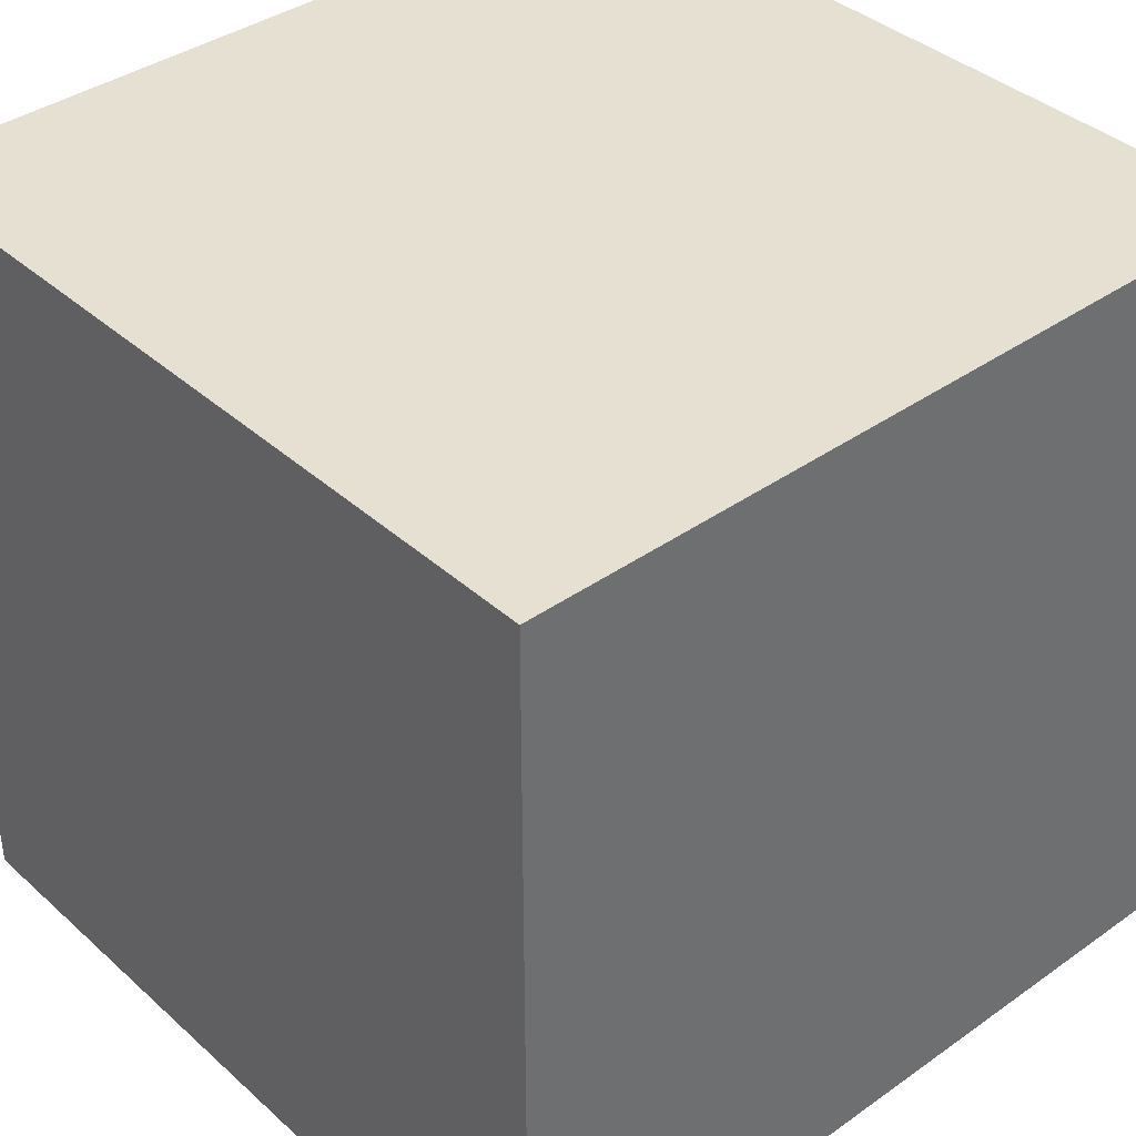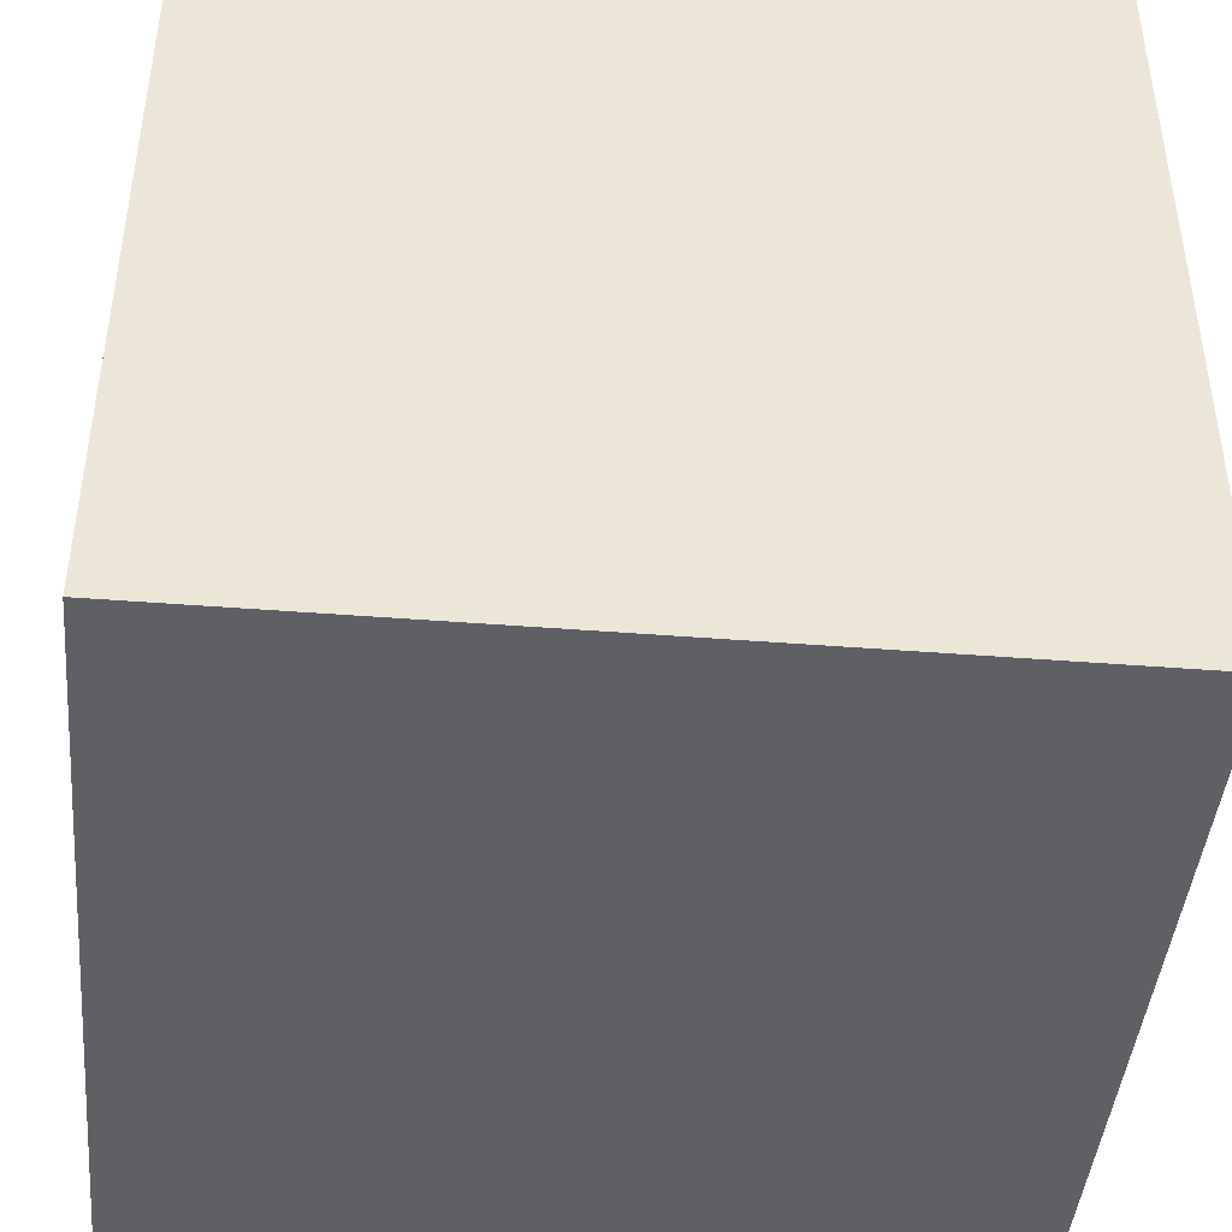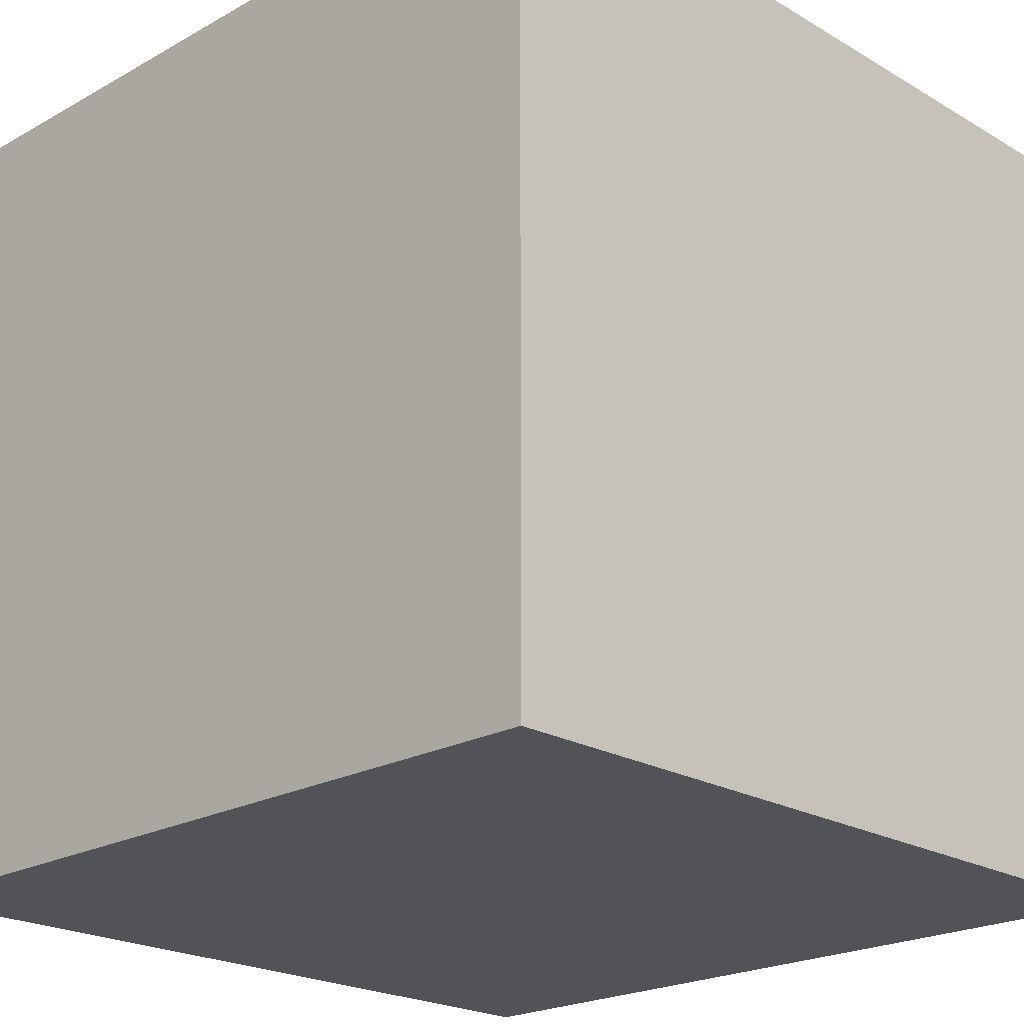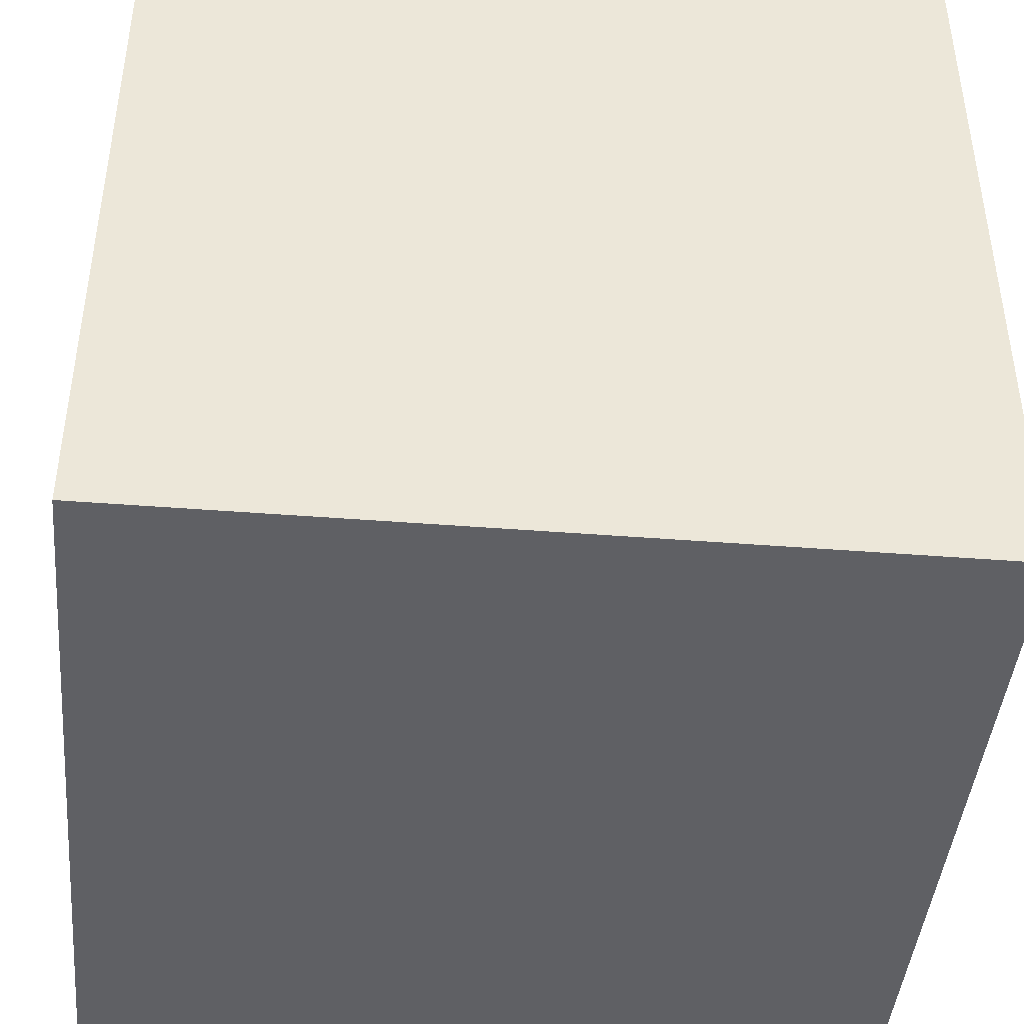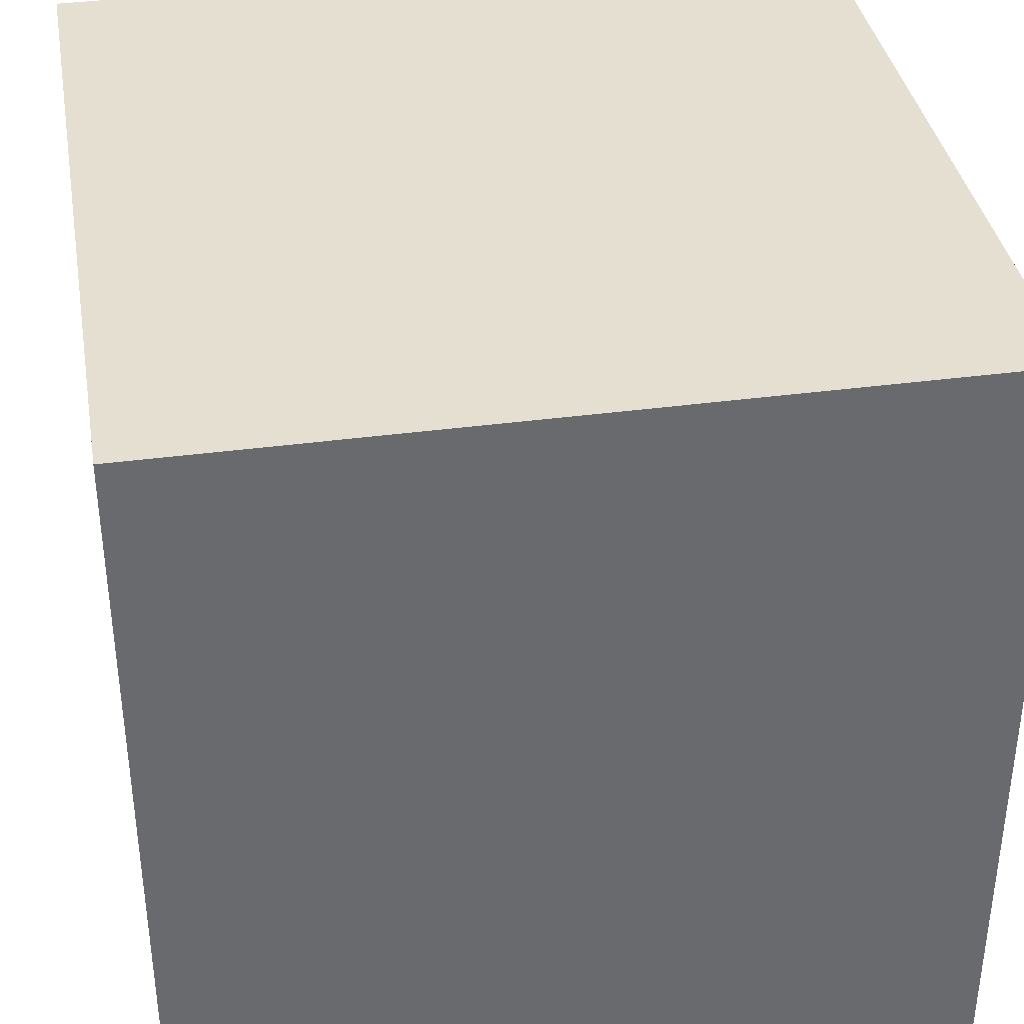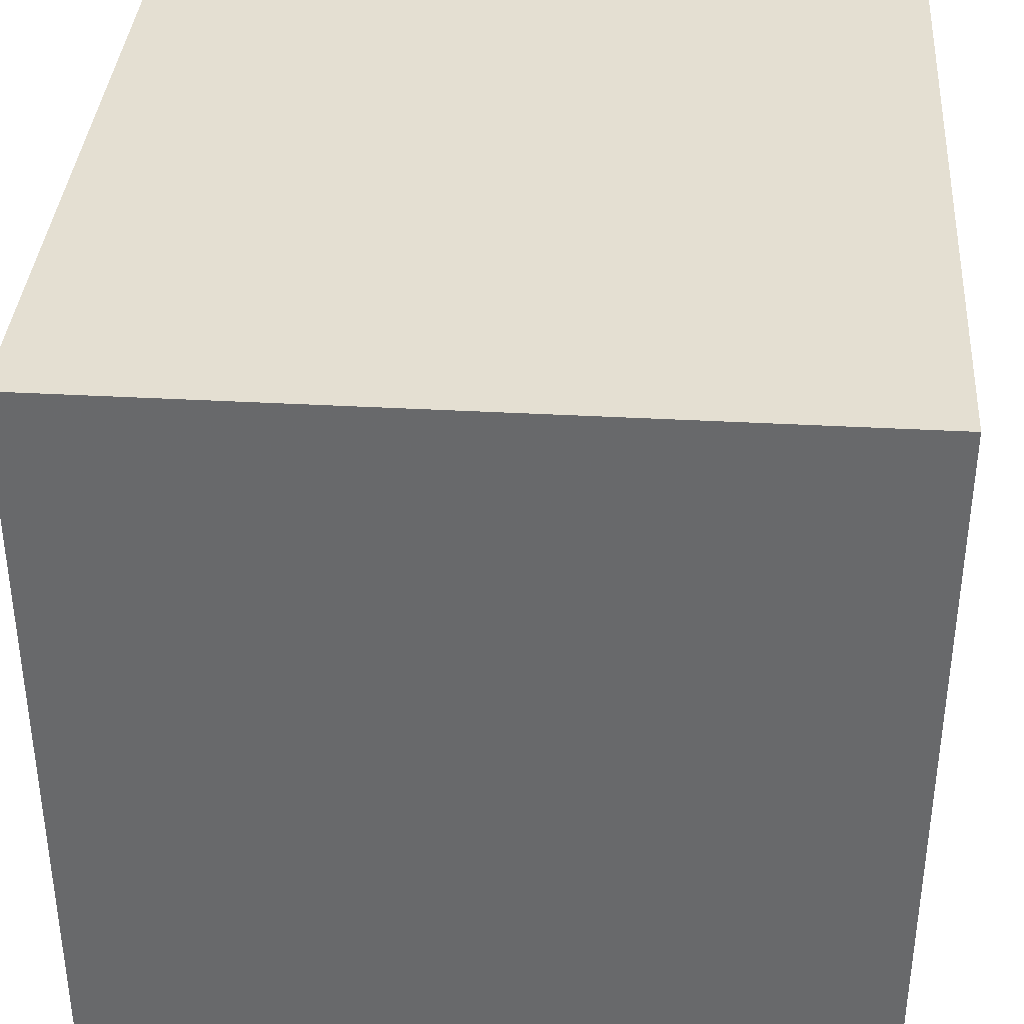
<metadata>
{"format":"obj","ext":"obj","renderer":"f3d","projection":"perspective","resolution":1024,"background":"white","views":[{"elev":38.5,"azim":138.3,"up":"+Z"},{"elev":-43.8,"azim":-95.3,"up":"+Y"},{"elev":-21.8,"azim":-135.7,"up":"+Y"},{"elev":-43.5,"azim":-5.3,"up":"+Y"},{"elev":37.4,"azim":-9.8,"up":"+Z"},{"elev":36.9,"azim":-85.9,"up":"+Z"}]}
</metadata>
<code>
v 4000 -4900 -3000
v 16000 -4900 -3000
v 16000 -4900 9000
v 4000 -4900 9000
v 4000 7100 -3000
v 16000 7100 -3000
v 16000 7100 9000
v 4000 7100 9000
v 4000 -4900 -3000
v 4000 -4900 9000
v 4000 7100 9000
v 4000 7100 -3000
v 16000 -4900 -3000
v 16000 -4900 9000
v 16000 7100 9000
v 16000 7100 -3000
v 4000 -4900 9000
v 16000 -4900 9000
v 16000 7100 9000
v 4000 7100 9000
v 4000 -4900 -3000
v 16000 -4900 -3000
v 16000 7100 -3000
v 4000 7100 -3000
v 4000 -4820 3700
v 4400 -4820 3700
v 4400 -4820 2300
v 4000 -4820 2300
v 4400 -4820 3700
v 4800 -4820 3700
v 4800 -4820 2300
v 4400 -4820 2300
v 4800 -4820 3700
v 5200 -4820 3700
v 5200 -4820 2300
v 4800 -4820 2300
v 5200 -4820 3700
v 5600 -4820 3700
v 5600 -4820 2300
v 5200 -4820 2300
v 5600 -4820 3700
v 6000 -4820 3700
v 6000 -4820 2300
v 5600 -4820 2300
v 6000 -4820 3700
v 6400 -4820 3700
v 6400 -4820 2300
v 6000 -4820 2300
v 6400 -4820 3700
v 6800 -4820 3700
v 6800 -4820 2300
v 6400 -4820 2300
v 6800 -4820 3700
v 7200 -4820 3700
v 7200 -4820 2300
v 6800 -4820 2300
v 7200 -4820 3700
v 7600 -4820 3700
v 7600 -4820 2300
v 7200 -4820 2300
v 7600 -4820 3700
v 8000 -4820 3700
v 8000 -4820 2300
v 7600 -4820 2300
v 8000 -4820 3700
v 8400 -4820 3700
v 8400 -4820 2300
v 8000 -4820 2300
v 8400 -4820 3700
v 8800 -4820 3700
v 8800 -4820 2300
v 8400 -4820 2300
v 8800 -4820 3700
v 9200 -4820 3700
v 9200 -4820 2300
v 8800 -4820 2300
v 9200 -4820 3700
v 9600 -4820 3700
v 9600 -4820 2300
v 9200 -4820 2300
v 9600 -4820 3700
v 10000 -4820 3700
v 10000 -4820 2300
v 9600 -4820 2300
v 10000 -4820 3700
v 10400 -4820 3700
v 10400 -4820 2300
v 10000 -4820 2300
v 10400 -4820 3700
v 10800 -4820 3700
v 10800 -4820 2300
v 10400 -4820 2300
v 10800 -4820 3700
v 11200 -4820 3700
v 11200 -4820 2300
v 10800 -4820 2300
v 11200 -4820 3700
v 11600 -4820 3700
v 11600 -4820 2300
v 11200 -4820 2300
v 11600 -4820 3700
v 12000 -4820 3700
v 12000 -4820 2300
v 11600 -4820 2300
v 12000 -4820 3700
v 12400 -4820 3700
v 12400 -4820 2300
v 12000 -4820 2300
v 12400 -4820 3700
v 12800 -4820 3700
v 12800 -4820 2300
v 12400 -4820 2300
v 12800 -4820 3700
v 13200 -4820 3700
v 13200 -4820 2300
v 12800 -4820 2300
v 13200 -4820 3700
v 13600 -4820 3700
v 13600 -4820 2300
v 13200 -4820 2300
v 13600 -4820 3700
v 14000 -4820 3700
v 14000 -4820 2300
v 13600 -4820 2300
v 14000 -4820 3700
v 14400 -4820 3700
v 14400 -4820 2300
v 14000 -4820 2300
v 14400 -4820 3700
v 14800 -4820 3700
v 14800 -4820 2300
v 14400 -4820 2300
v 14800 -4820 3700
v 15200 -4820 3700
v 15200 -4820 2300
v 14800 -4820 2300
v 15200 -4820 3700
v 15600 -4820 3700
v 15600 -4820 2300
v 15200 -4820 2300
v 15600 -4820 3700
v 16000 -4820 3700
v 16000 -4820 2300
v 15600 -4820 2300
g face_0
f 3 2 1
f 1 4 3
g face_1
f 5 6 7
f 7 8 5
g face_2
f 11 10 9
f 9 12 11
g face_3
f 13 14 15
f 15 16 13
g face_4
f 19 18 17
f 17 20 19
g face_5
f 21 22 23
f 23 24 21
g road
f 25 26 27
f 27 28 25
f 29 30 31
f 31 32 29
f 33 34 35
f 35 36 33
f 37 38 39
f 39 40 37
f 41 42 43
f 43 44 41
f 45 46 47
f 47 48 45
f 49 50 51
f 51 52 49
f 53 54 55
f 55 56 53
f 57 58 59
f 59 60 57
f 61 62 63
f 63 64 61
f 65 66 67
f 67 68 65
f 69 70 71
f 71 72 69
f 73 74 75
f 75 76 73
f 77 78 79
f 79 80 77
f 81 82 83
f 83 84 81
f 85 86 87
f 87 88 85
f 89 90 91
f 91 92 89
f 93 94 95
f 95 96 93
f 97 98 99
f 99 100 97
f 101 102 103
f 103 104 101
f 105 106 107
f 107 108 105
f 109 110 111
f 111 112 109
f 113 114 115
f 115 116 113
f 117 118 119
f 119 120 117
f 121 122 123
f 123 124 121
f 125 126 127
f 127 128 125
f 129 130 131
f 131 132 129
f 133 134 135
f 135 136 133
f 137 138 139
f 139 140 137
f 141 142 143
f 143 144 141

</code>
